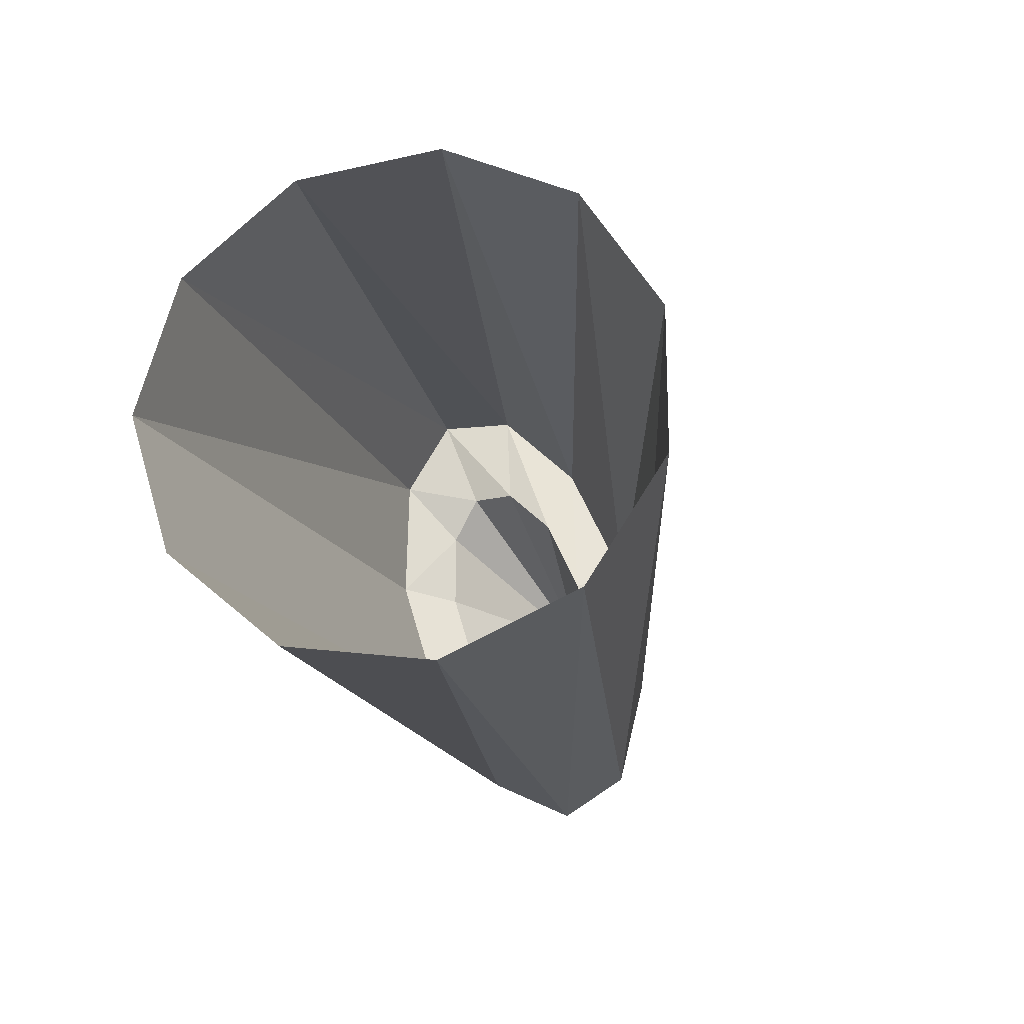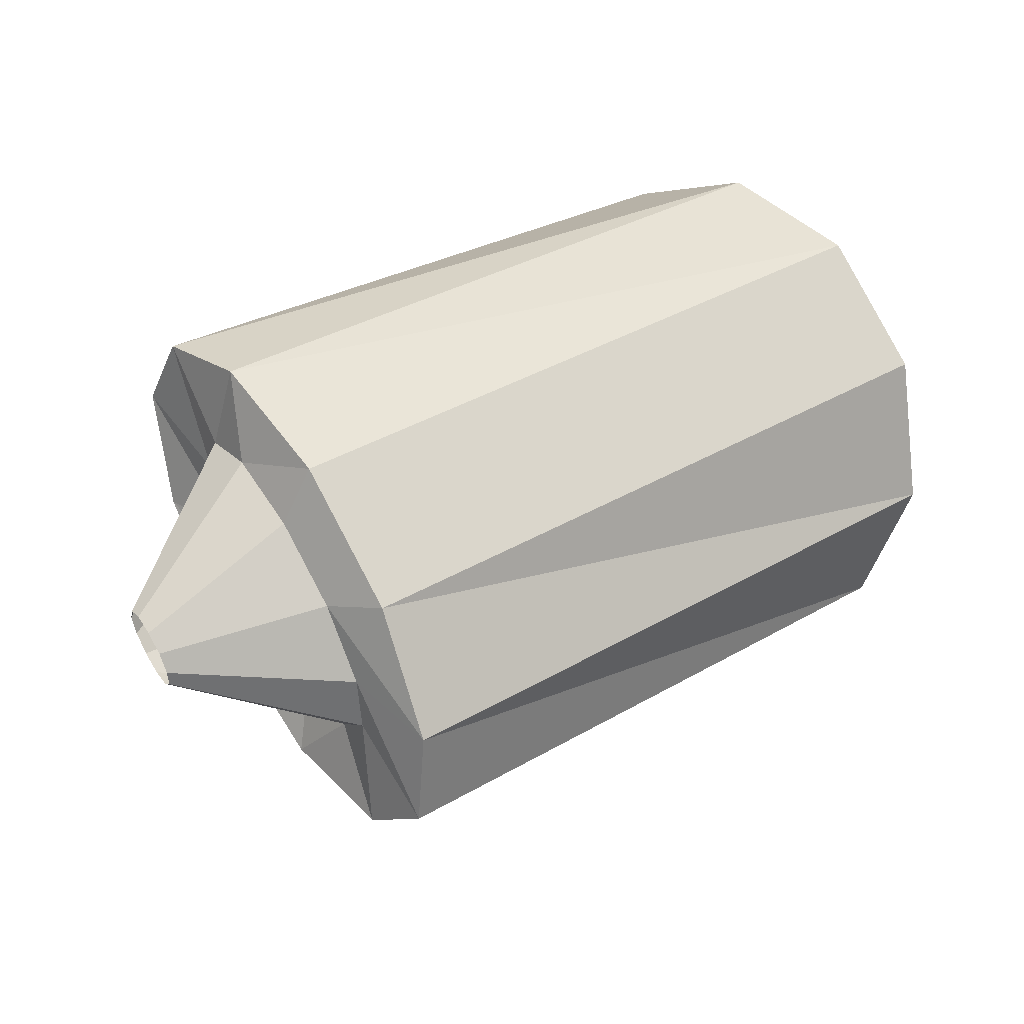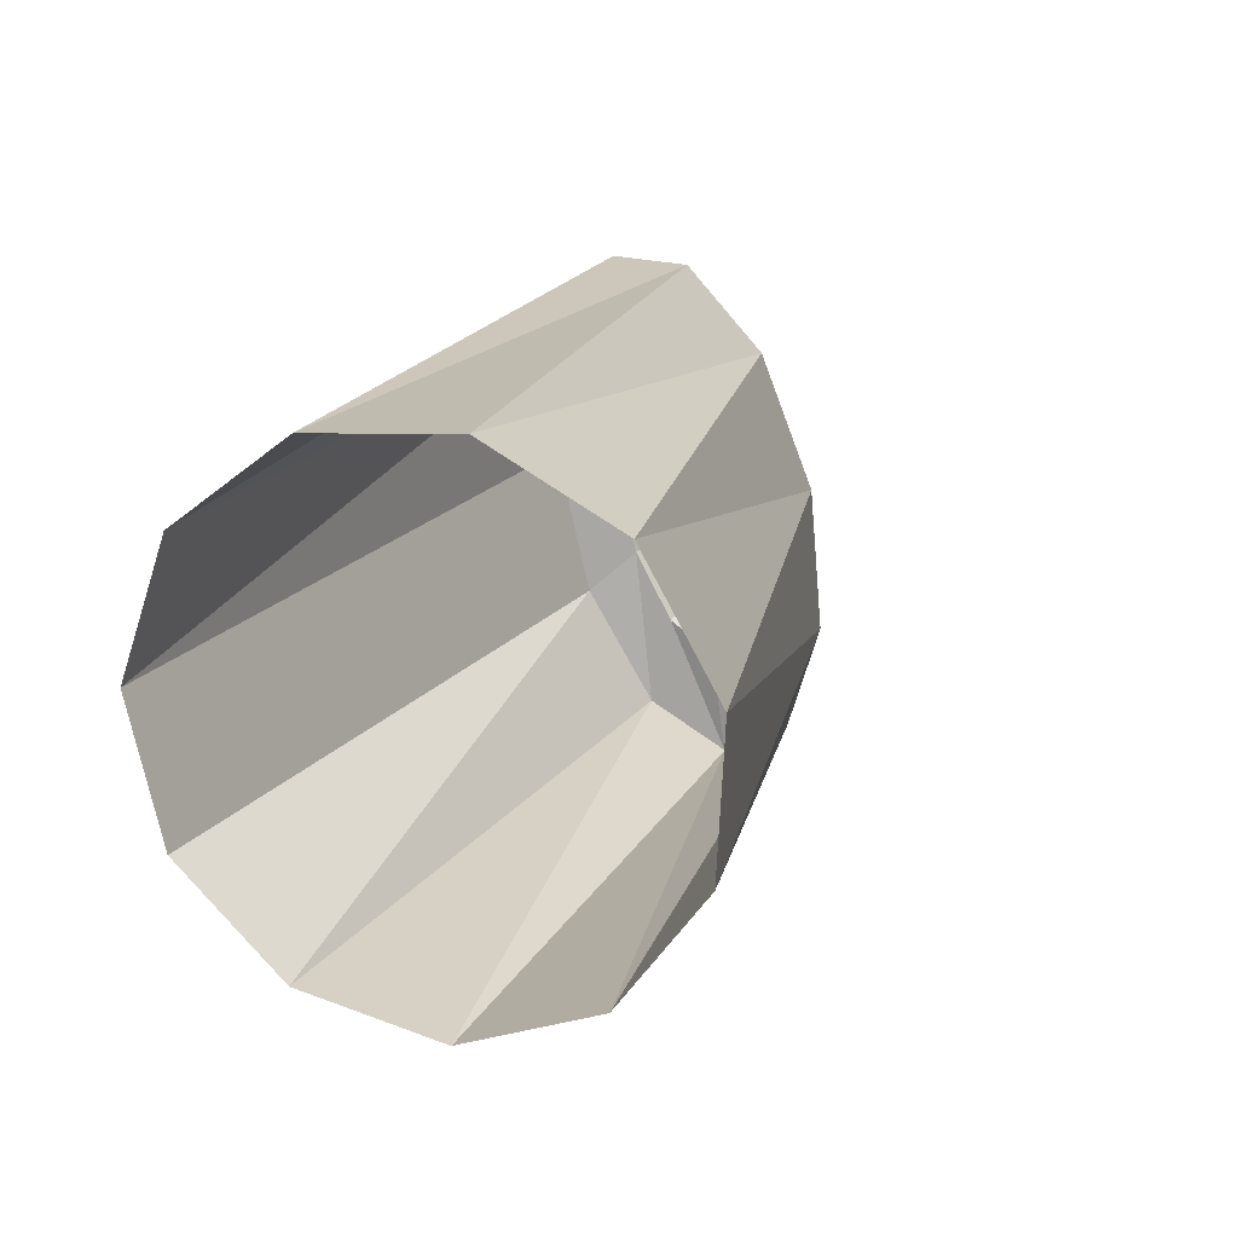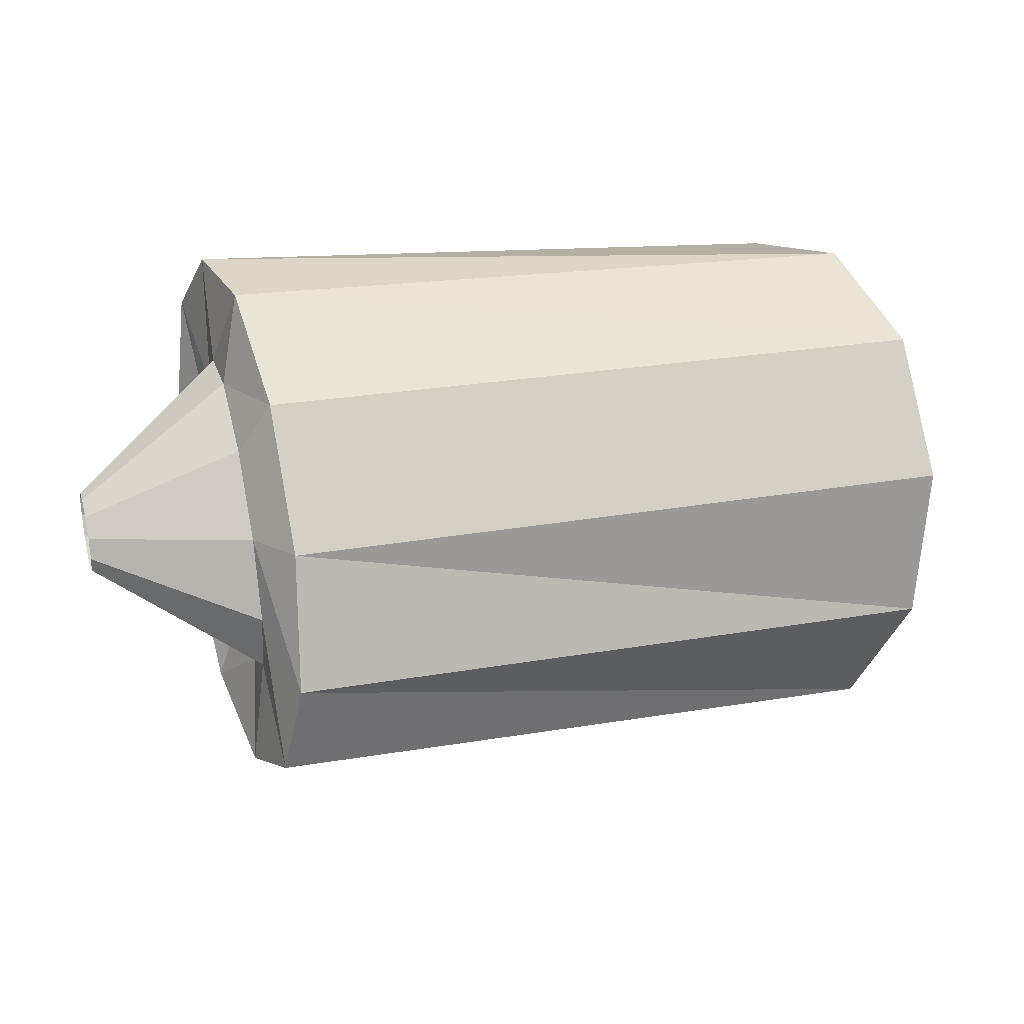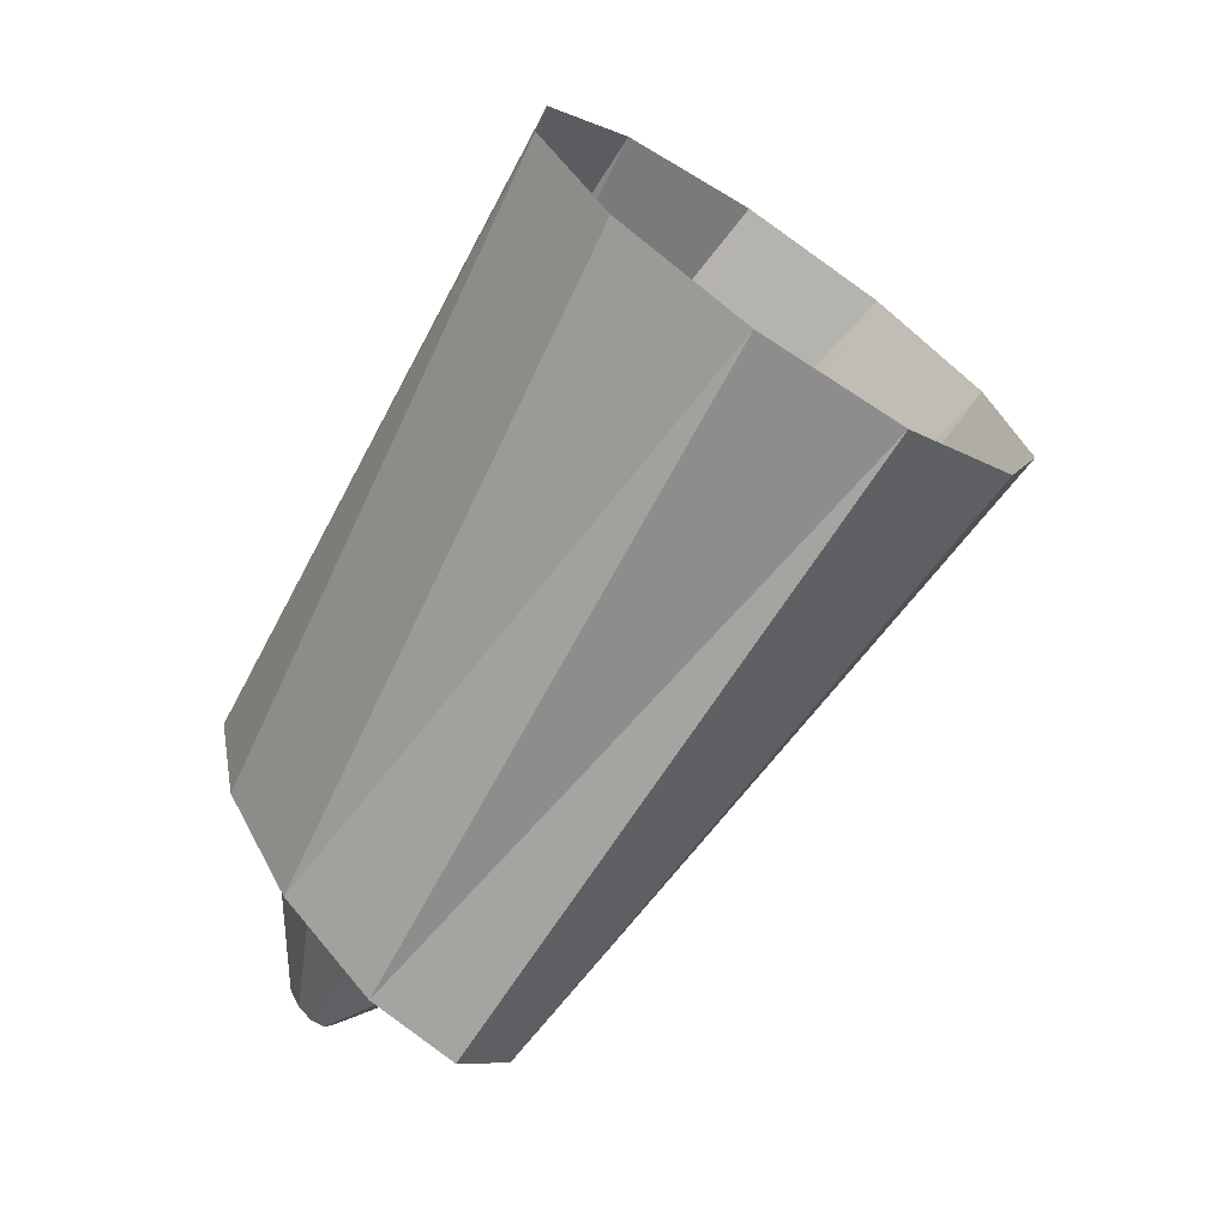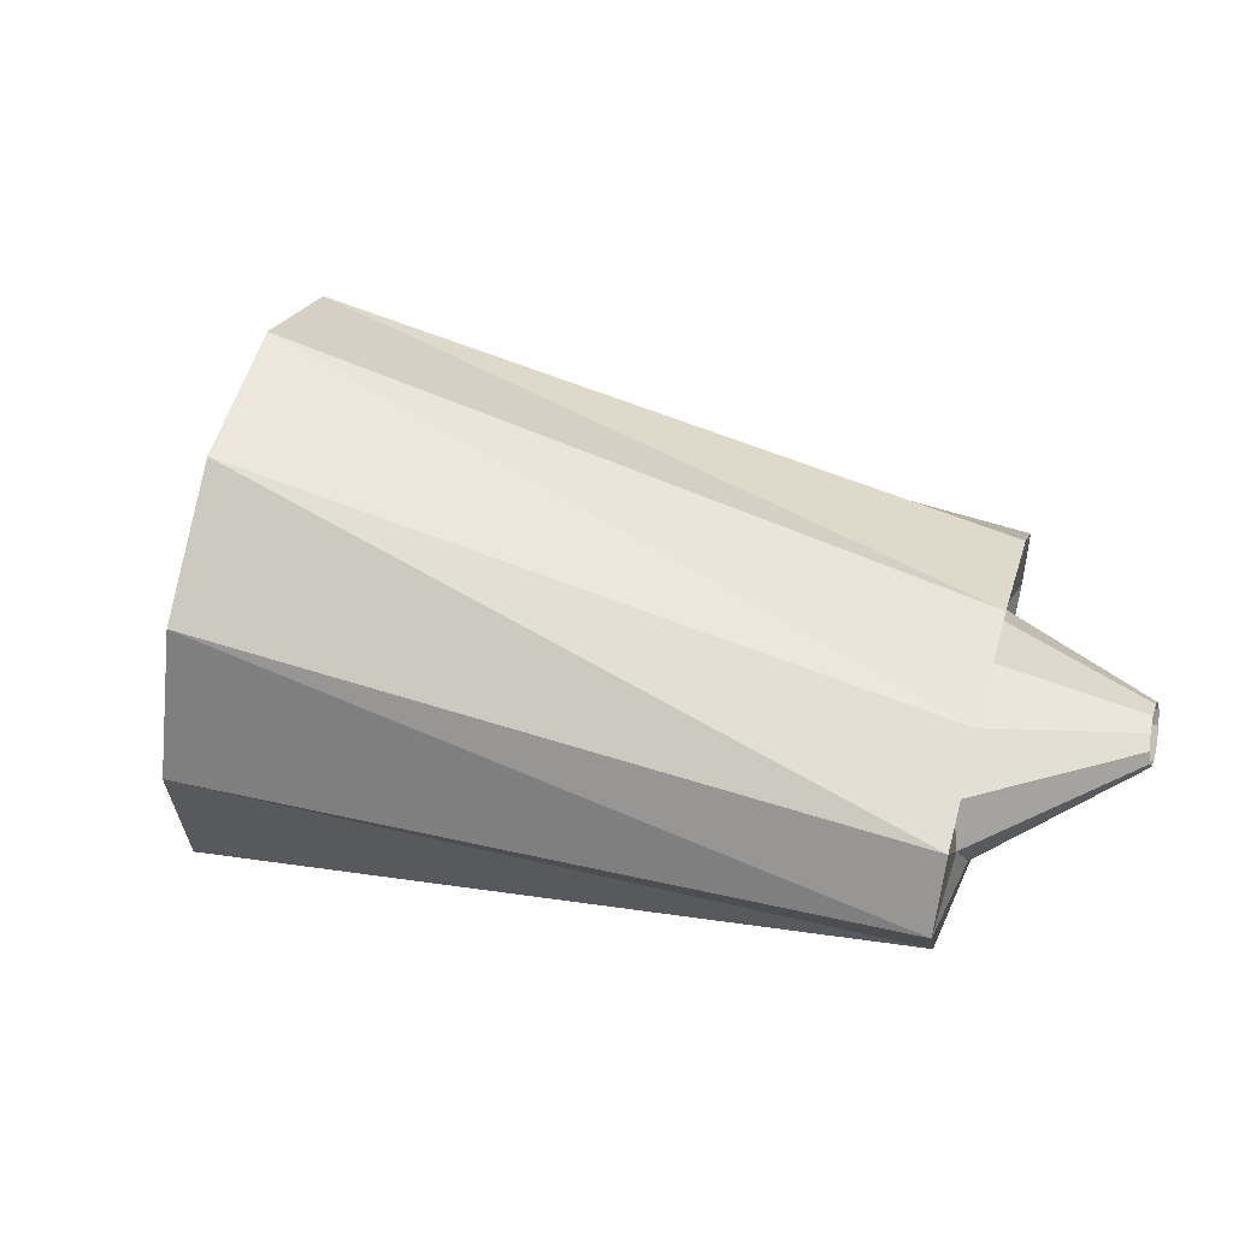
<metadata>
{"format":"obj","ext":"obj","renderer":"f3d","projection":"perspective","resolution":1024,"background":"white","views":[{"elev":-4.7,"azim":121.9,"up":"+Y"},{"elev":55.8,"azim":-23.8,"up":"+Z"},{"elev":36.0,"azim":132.4,"up":"+Y"},{"elev":55.4,"azim":-4.4,"up":"+Z"},{"elev":-51.3,"azim":76.0,"up":"+Y"},{"elev":-34.8,"azim":-157.1,"up":"+Y"}]}
</metadata>
<code>
g tube1
v 142.3 175.5 136.3
v 143 172.8 135.8
v 144.1 170.4 136.9
v 145.3 169.2 139.1
v 146.3 169.4 141.7
v 146.7 171.1 144
v 146.4 173.7 145.1
v 145.5 176.3 144.8
v 144.2 178.2 143.1
v 143.1 178.7 140.5
v 142.4 177.7 138
v 142.3 175.5 136.3
v 132 171.3 142.9
v 132.5 168.7 142.2
v 133.1 166.7 142.3
v 133.8 165.9 143.3
v 134.2 166.6 144.9
v 134.3 168.5 146.5
v 134 171 147.6
v 133.4 173.4 147.9
v 132.7 174.9 147.3
v 132.1 175 145.9
v 131.9 173.7 144.3
v 132 171.3 142.9
v 132 171.3 142.9
v 132.5 168.7 142.2
v 133.1 166.7 142.3
v 133.8 165.9 143.3
v 134.2 166.6 144.9
v 134.3 168.5 146.5
v 134 171 147.6
v 133.4 173.4 147.9
v 132.7 174.9 147.3
v 132.1 175 145.9
v 131.9 173.7 144.3
v 132 171.3 142.9
v 132.8 171.1 143.6
v 133 169.5 143.2
v 133.3 168.3 143.4
v 133.5 167.7 144
v 133.5 168.1 145
v 133.5 169.2 146
v 133.3 170.8 146.6
v 133 172.2 146.8
v 132.8 173.1 146.4
v 132.6 173.2 145.5
v 132.6 172.5 144.5
v 132.8 171.1 143.6
v 130.2 170.1 145.1
v 130.3 169.8 145
v 130.4 169.4 145
v 130.4 169.3 145.2
v 130.4 169.4 145.4
v 130.4 169.7 145.7
v 130.4 170.1 145.8
v 130.3 170.4 145.9
v 130.3 170.7 145.8
v 130.2 170.7 145.6
v 130.2 170.5 145.3
v 130.2 170.1 145.1
f 1 2 14
f 14 13 1
f 2 3 15
f 15 14 2
f 3 4 16
f 16 15 3
f 4 5 17
f 17 16 4
f 5 6 18
f 18 17 5
f 6 7 19
f 19 18 6
f 7 8 20
f 20 19 7
f 8 9 21
f 21 20 8
f 9 10 22
f 22 21 9
f 10 11 23
f 23 22 10
f 11 12 24
f 24 23 11
f 13 14 26
f 26 25 13
f 14 15 27
f 27 26 14
f 15 16 28
f 28 27 15
f 16 17 29
f 29 28 16
f 17 18 30
f 30 29 17
f 18 19 31
f 31 30 18
f 19 20 32
f 32 31 19
f 20 21 33
f 33 32 20
f 21 22 34
f 34 33 21
f 22 23 35
f 35 34 22
f 23 24 36
f 36 35 23
f 25 26 38
f 38 37 25
f 26 27 39
f 39 38 26
f 27 28 40
f 40 39 27
f 28 29 41
f 41 40 28
f 29 30 42
f 42 41 29
f 30 31 43
f 43 42 30
f 31 32 44
f 44 43 31
f 32 33 45
f 45 44 32
f 33 34 46
f 46 45 33
f 34 35 47
f 47 46 34
f 35 36 48
f 48 47 35
f 37 38 50
f 50 49 37
f 38 39 51
f 51 50 38
f 39 40 52
f 52 51 39
f 40 41 53
f 53 52 40
f 41 42 54
f 54 53 41
f 42 43 55
f 55 54 42
f 43 44 56
f 56 55 43
f 44 45 57
f 57 56 44
f 45 46 58
f 58 57 45
f 46 47 59
f 59 58 46
f 47 48 60
f 60 59 47
g

</code>
